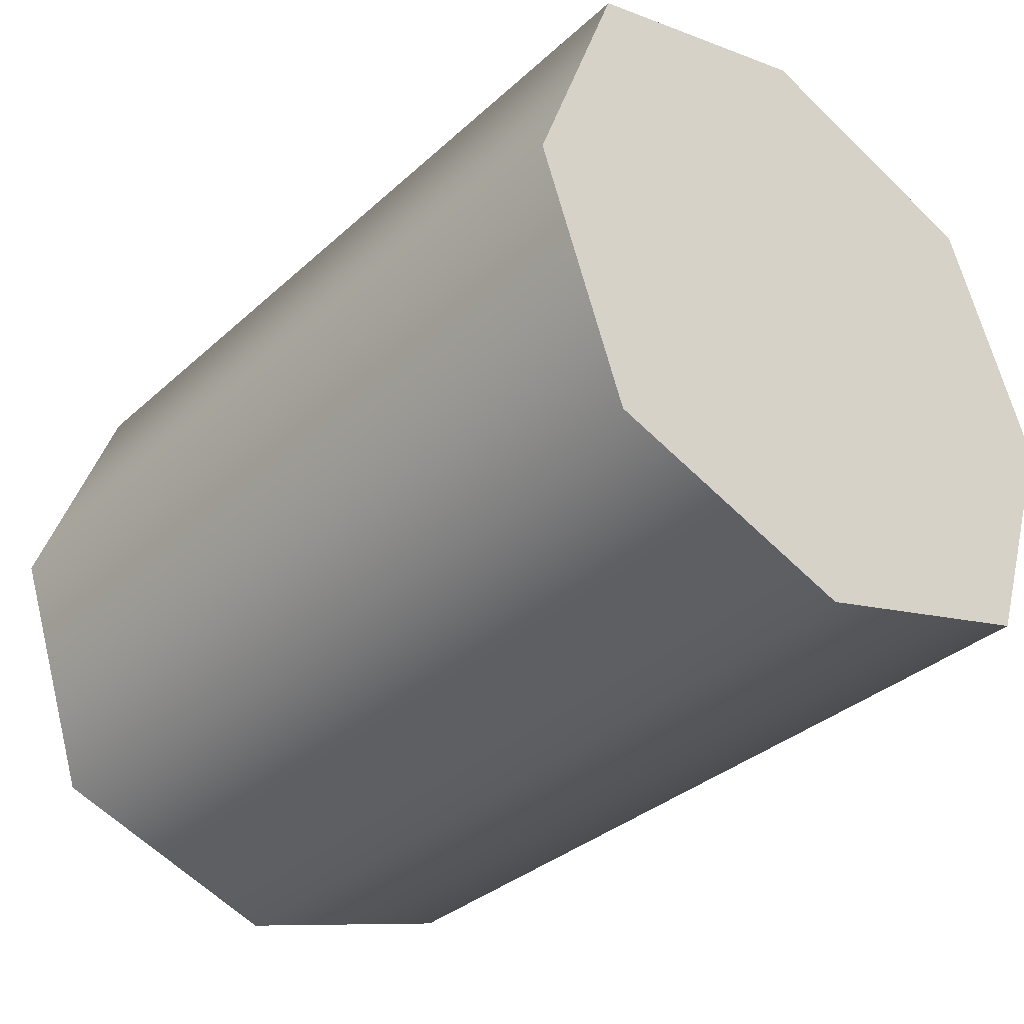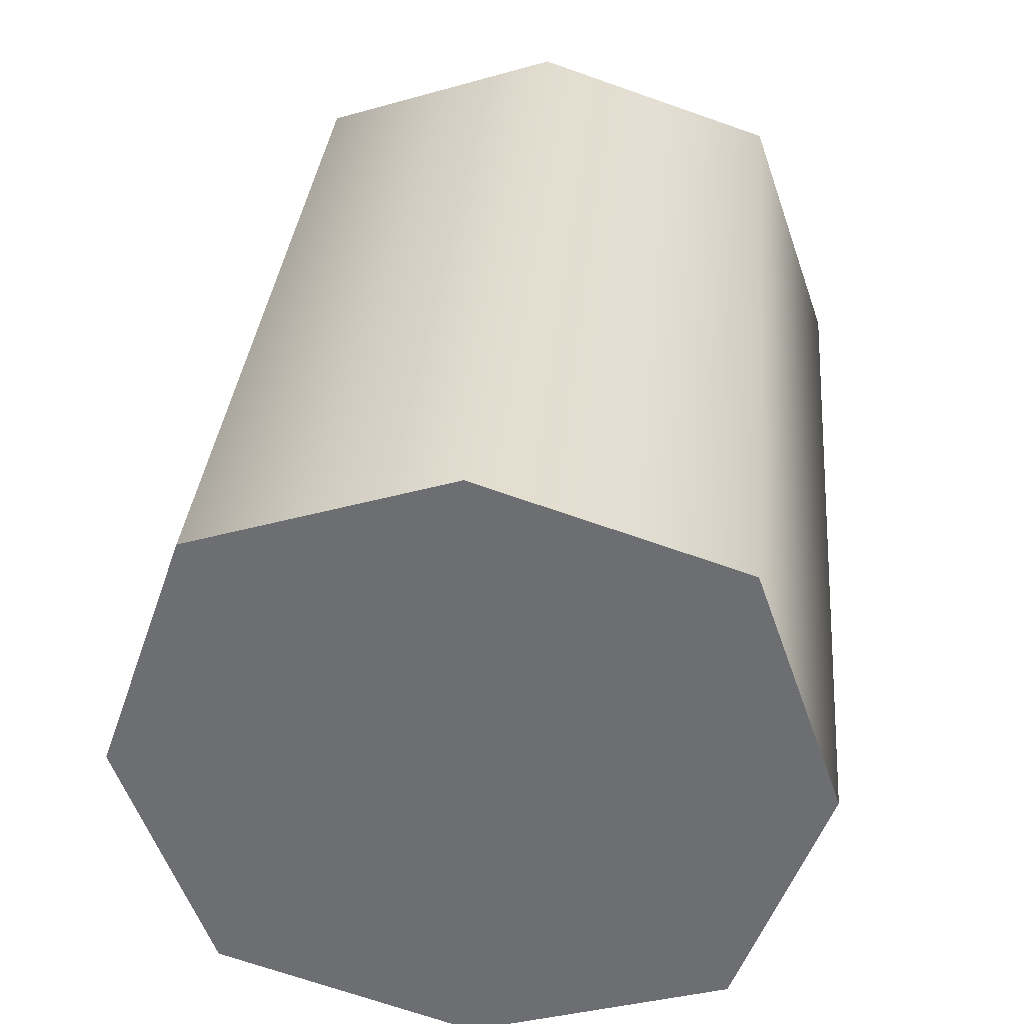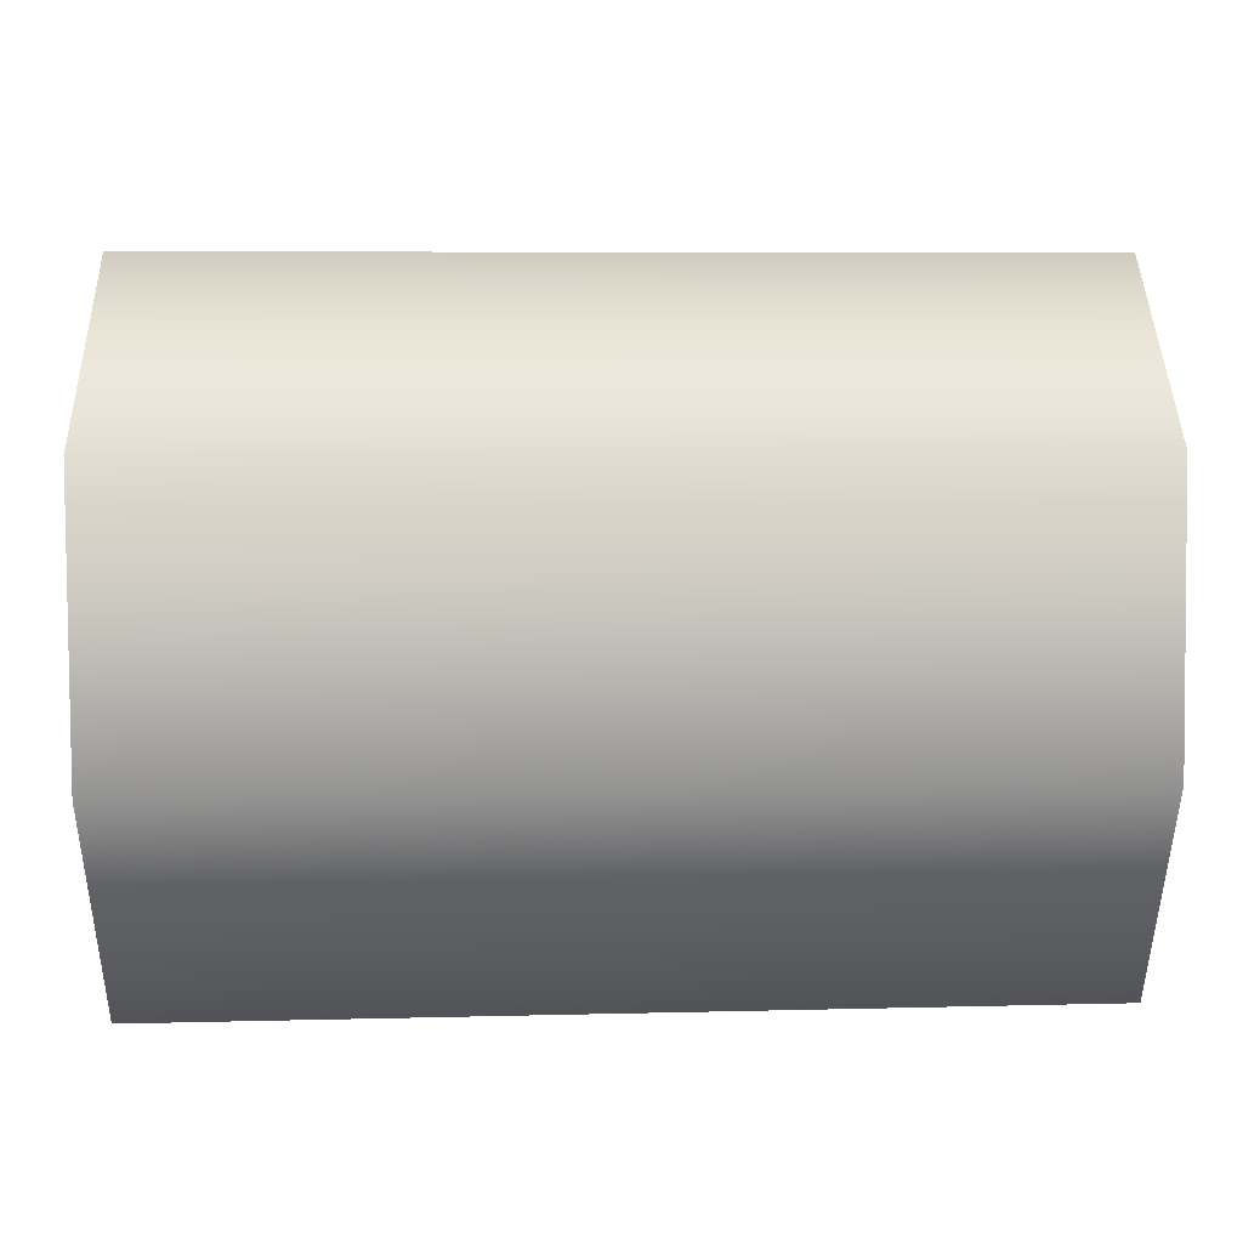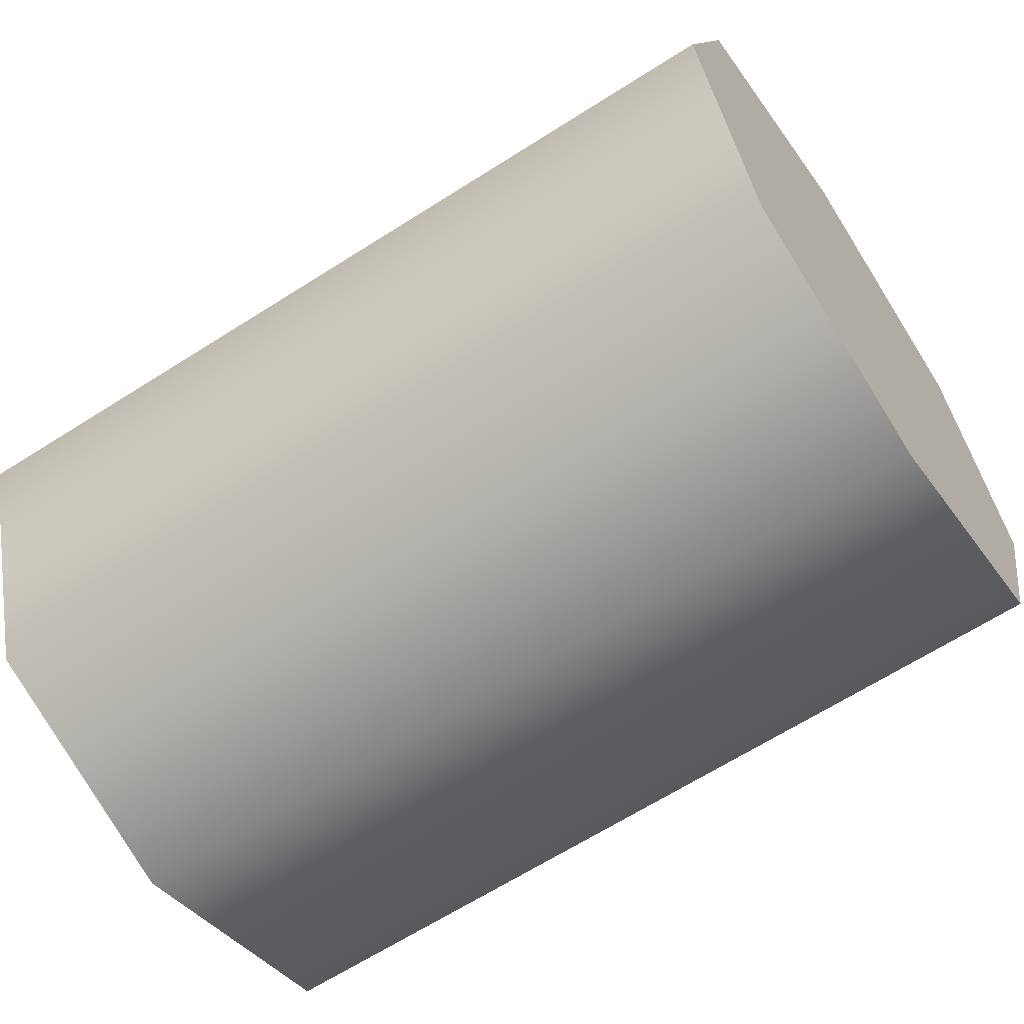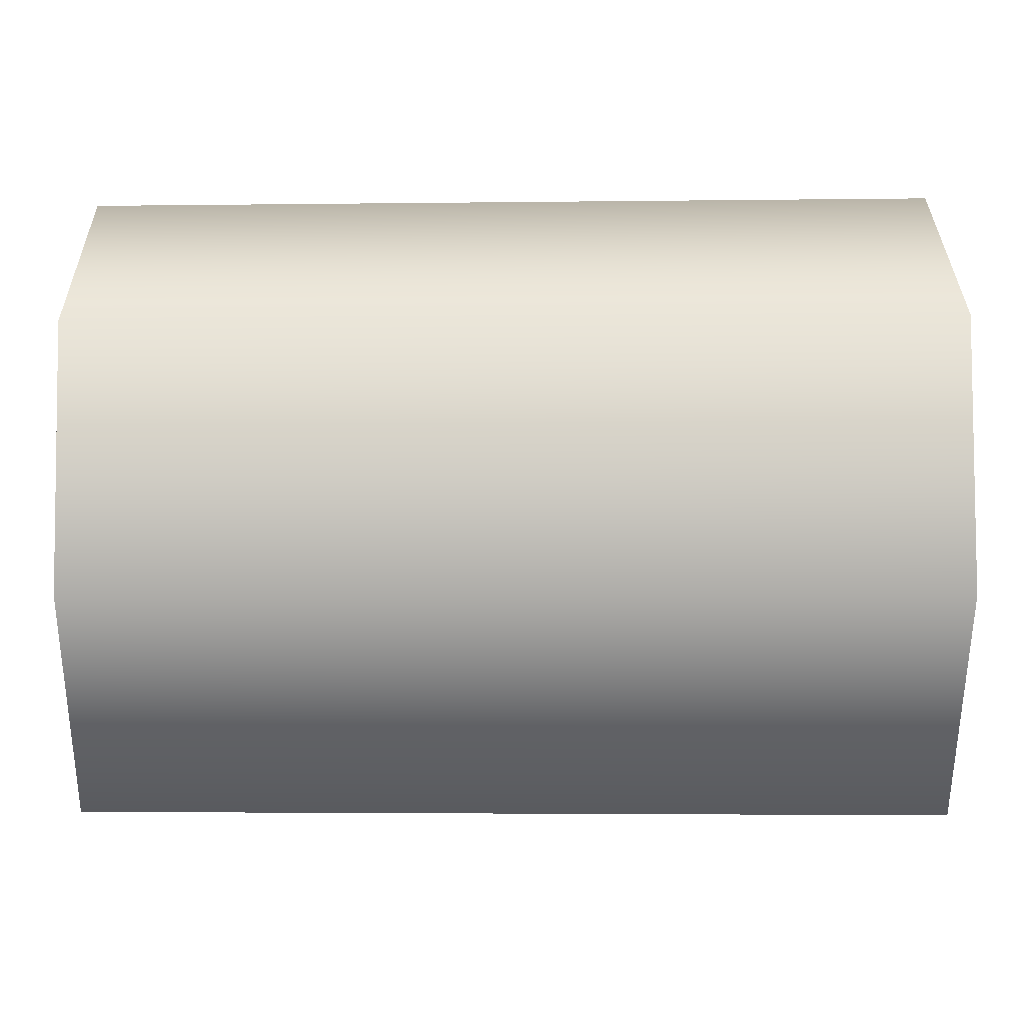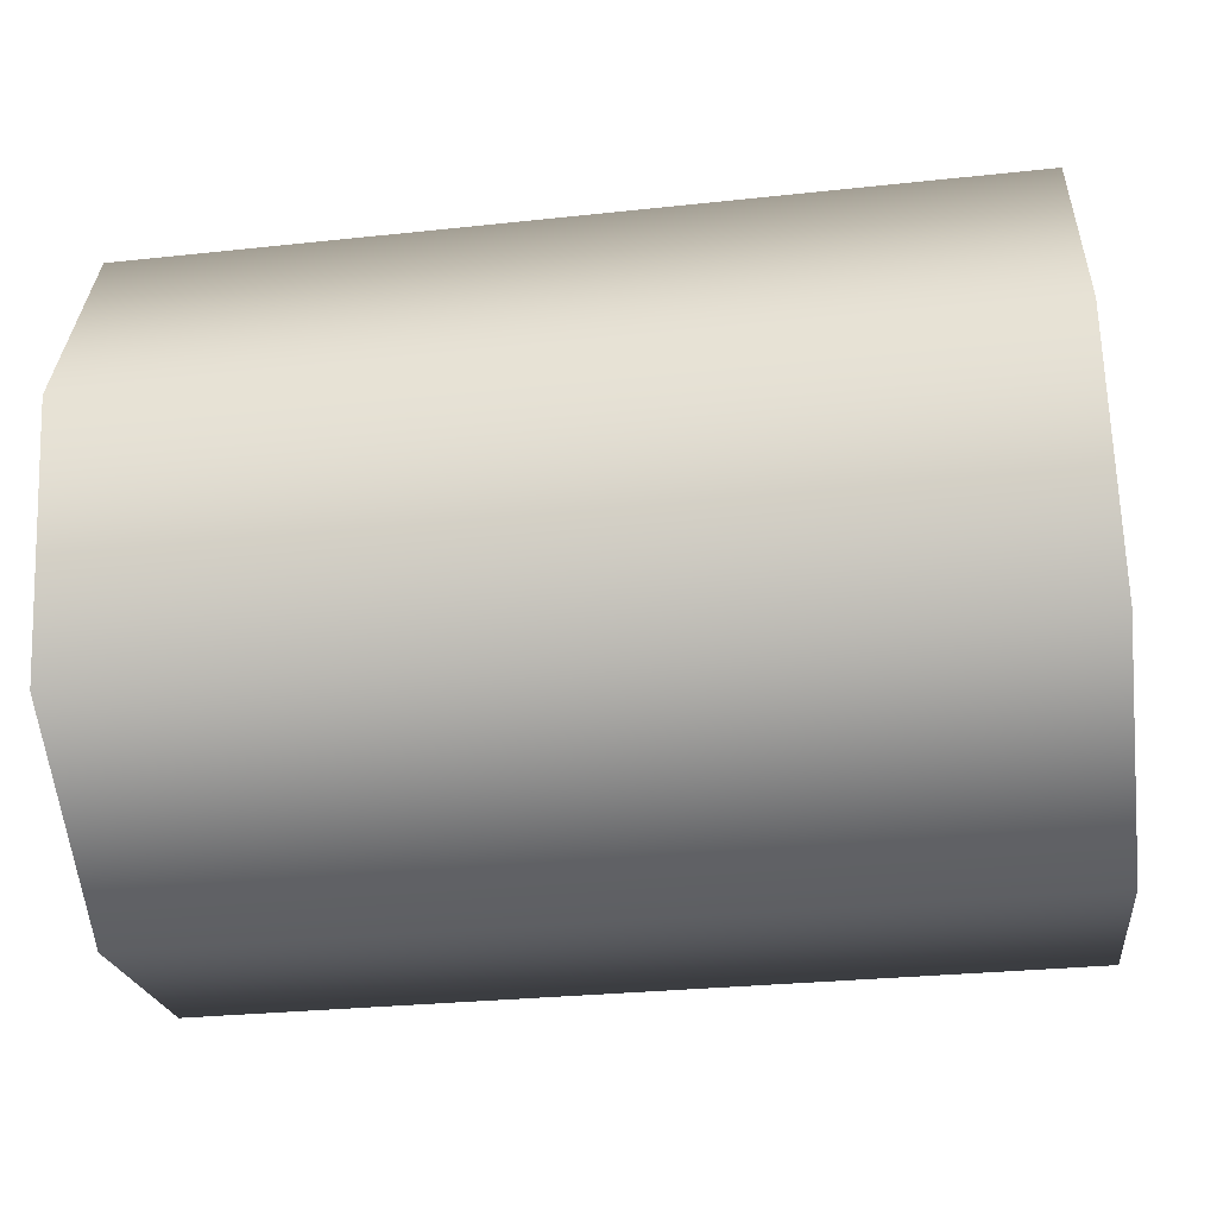
<metadata>
{"format":"obj","ext":"obj","renderer":"f3d","projection":"perspective","resolution":1024,"background":"white","views":[{"elev":-36.2,"azim":-131.1,"up":"+Y"},{"elev":35.2,"azim":-84.6,"up":"+Y"},{"elev":23.6,"azim":-1.3,"up":"+Z"},{"elev":-61.3,"azim":33.6,"up":"+Y"},{"elev":13.5,"azim":179.4,"up":"+Y"},{"elev":-40.0,"azim":-173.1,"up":"+Z"}]}
</metadata>
<code>
g FlameTurret_02_CorpsePart
v 0.5275 1.388 -0.6862
v 0.5275 1.288 -0.987
v 0.5275 0.9881 -0.2805
v 0.5275 1.288 -0.3854
v 0.5275 0.6884 -0.987
v -0.5223 0.6821 -0.9933
v -0.5223 0.5797 -0.6862
v 0.5275 0.5881 -0.6862
v 0.5275 1.288 -0.3854
v -0.5223 1.294 -0.379
v -0.5223 1.397 -0.6862
v 0.5275 1.388 -0.6862
v 0.5275 1.288 -0.987
v -0.5223 1.294 -0.9933
v -0.5223 0.9881 -1.1
v 0.5275 0.9881 -1.092
v 0.5275 0.6884 -0.3854
v -0.5223 0.6821 -0.379
v -0.5223 0.9881 -0.2719
v 0.5275 0.9881 -0.2805
v -0.5223 0.6821 -0.379
v 0.5275 0.6884 -0.3854
v -0.5223 0.9881 -1.1
v -0.5223 0.6821 -0.379
v -0.5223 0.5797 -0.6862
v -0.5223 0.6821 -0.9933
v -0.5223 0.9881 -0.2719
v -0.5223 1.294 -0.9933
v -0.5223 1.397 -0.6862
v -0.5223 1.294 -0.379
v 0.5275 0.9881 -1.092
v 0.5275 0.6884 -0.3854
v 0.5275 0.5881 -0.6862
v 0.5275 0.6884 -0.987
g FlameTurret_02_CorpsePart_0
f 3 2 1
f 4 3 1
f 7 6 5
f 8 7 5
f 11 10 9
f 12 11 9
f 15 14 13
f 16 15 13
f 19 18 17
f 20 19 17
f 14 11 12
f 13 14 12
f 10 19 20
f 9 10 20
f 21 7 8
f 22 21 8
f 6 15 16
f 5 6 16
f 25 24 23
f 26 25 23
f 29 28 27
f 30 29 27
f 23 24 27
f 28 23 27
f 31 2 3
f 32 31 3
f 31 32 33
f 34 31 33

</code>
